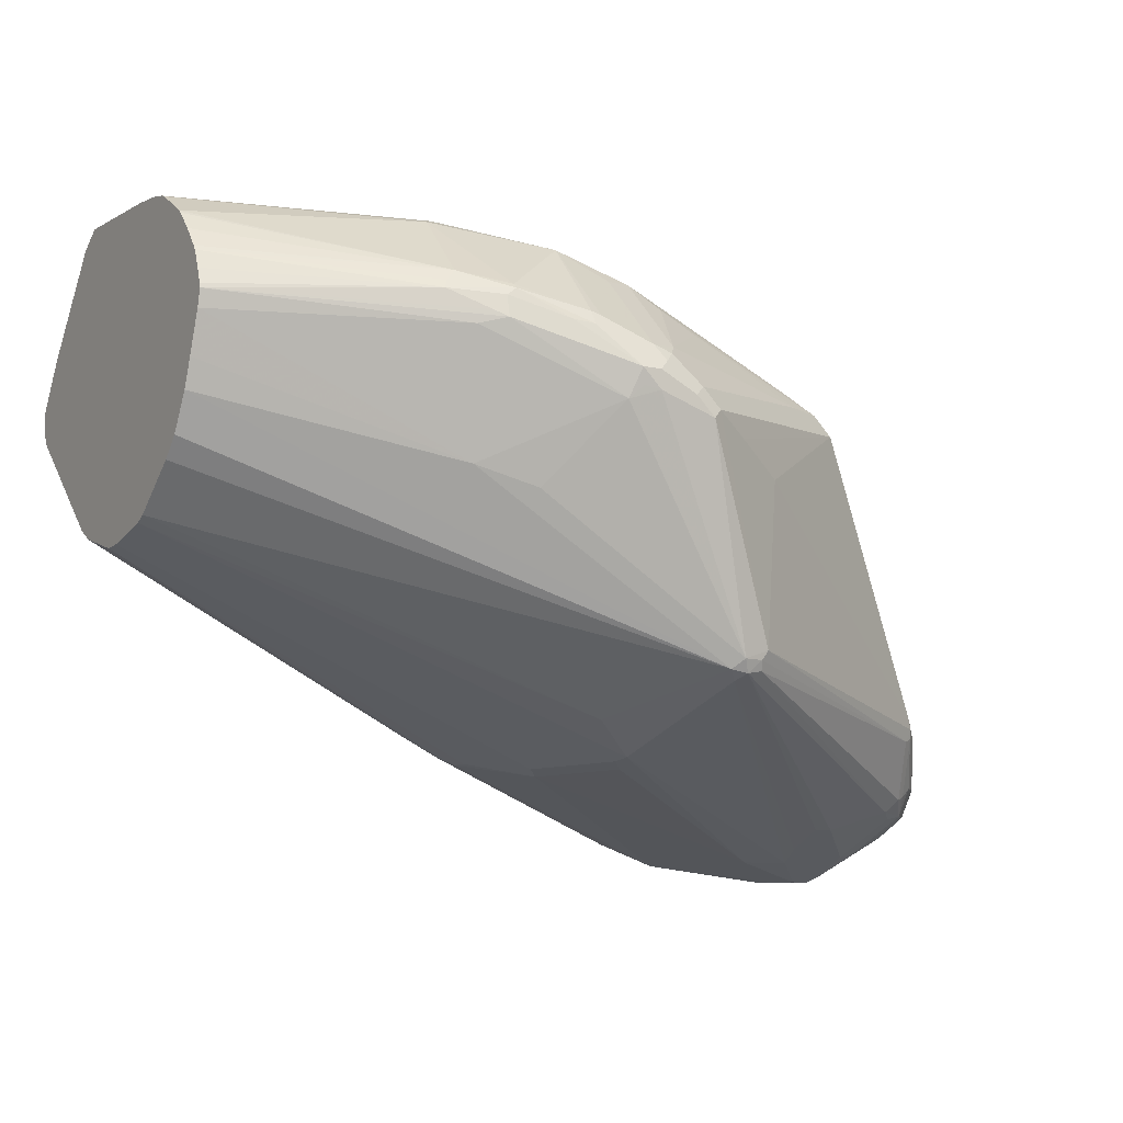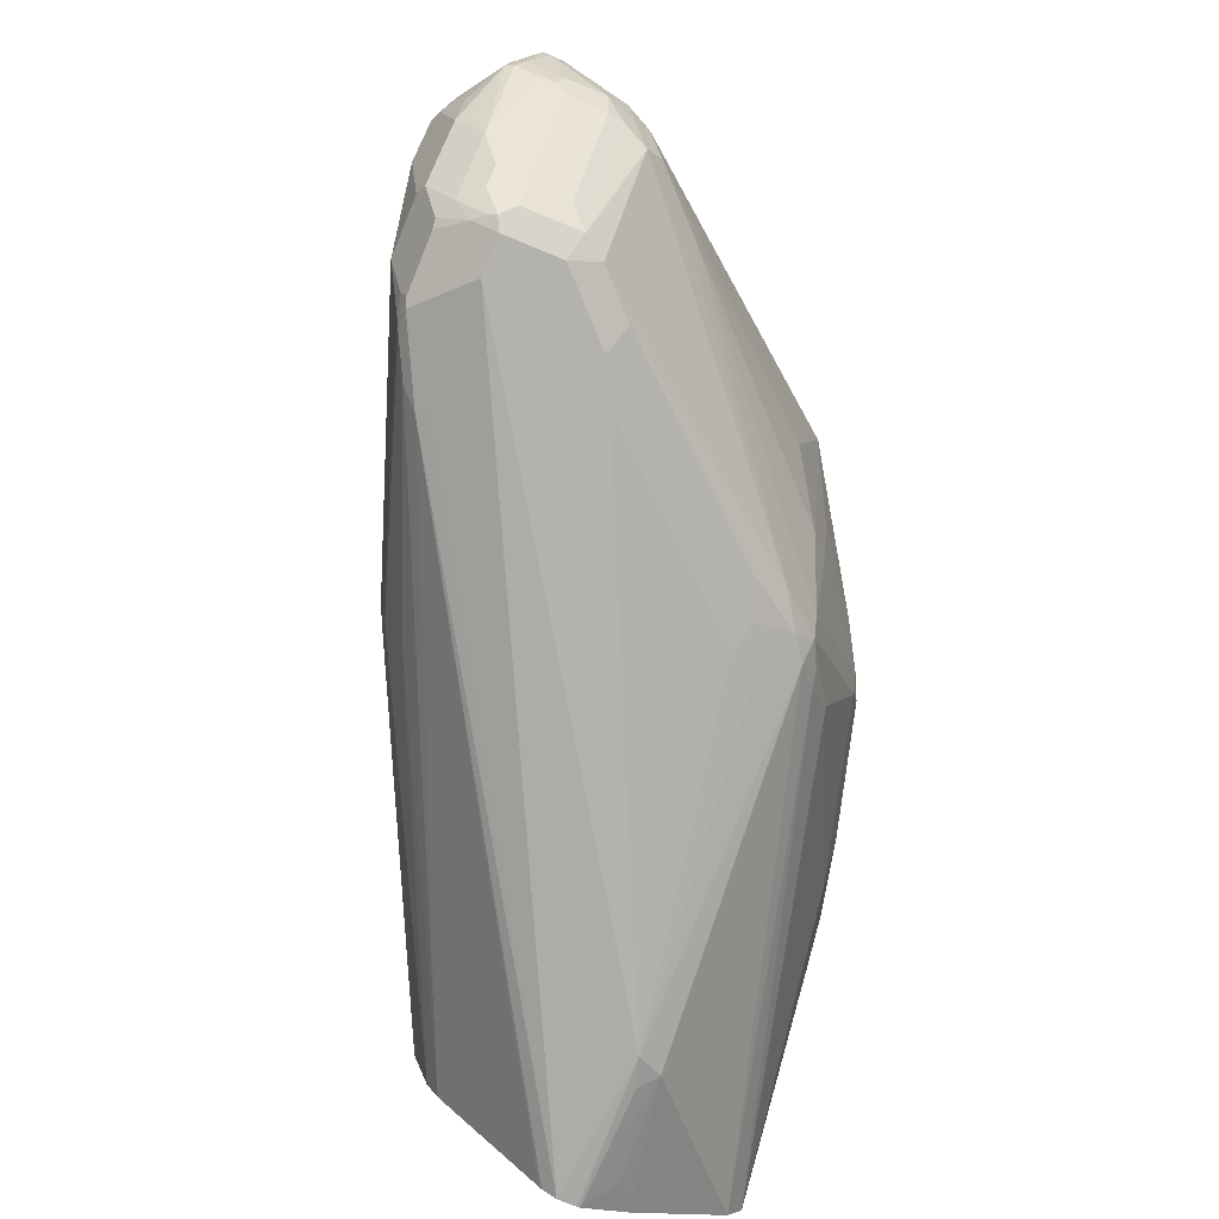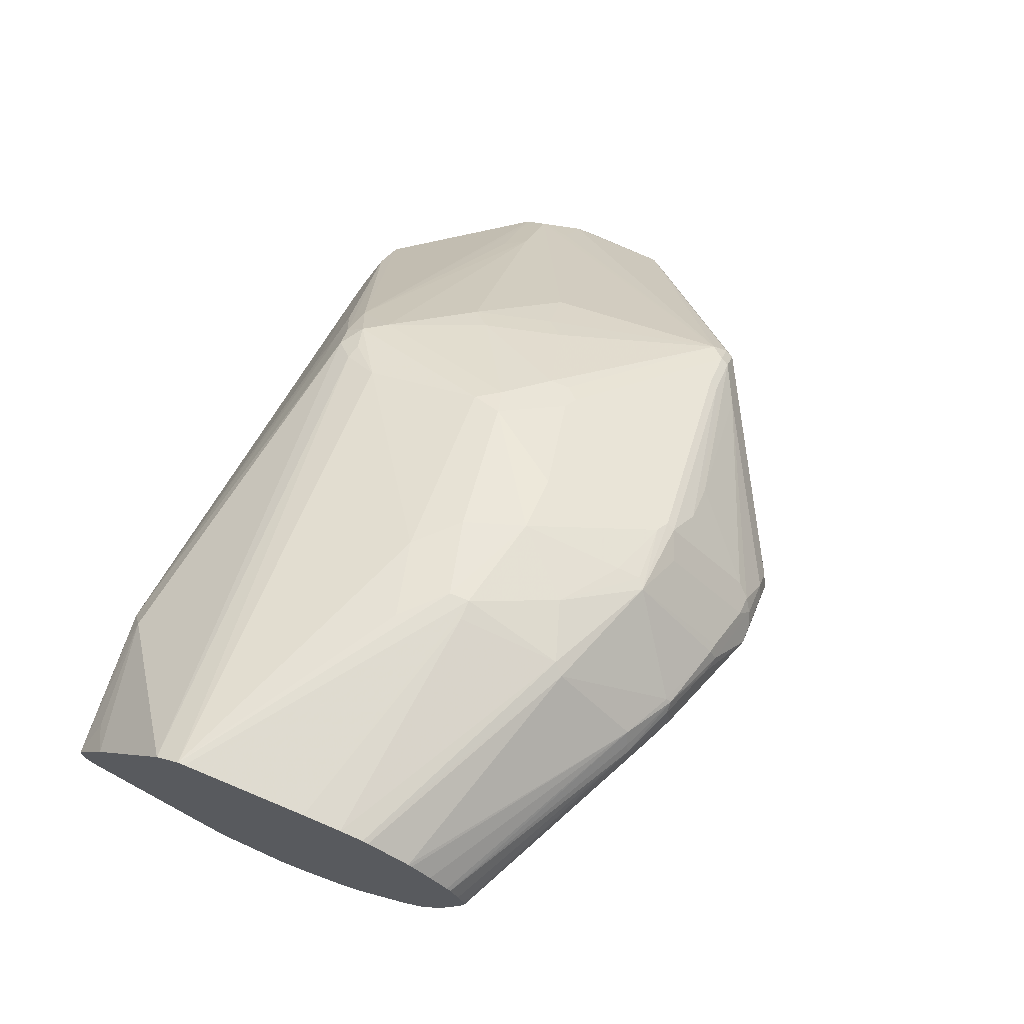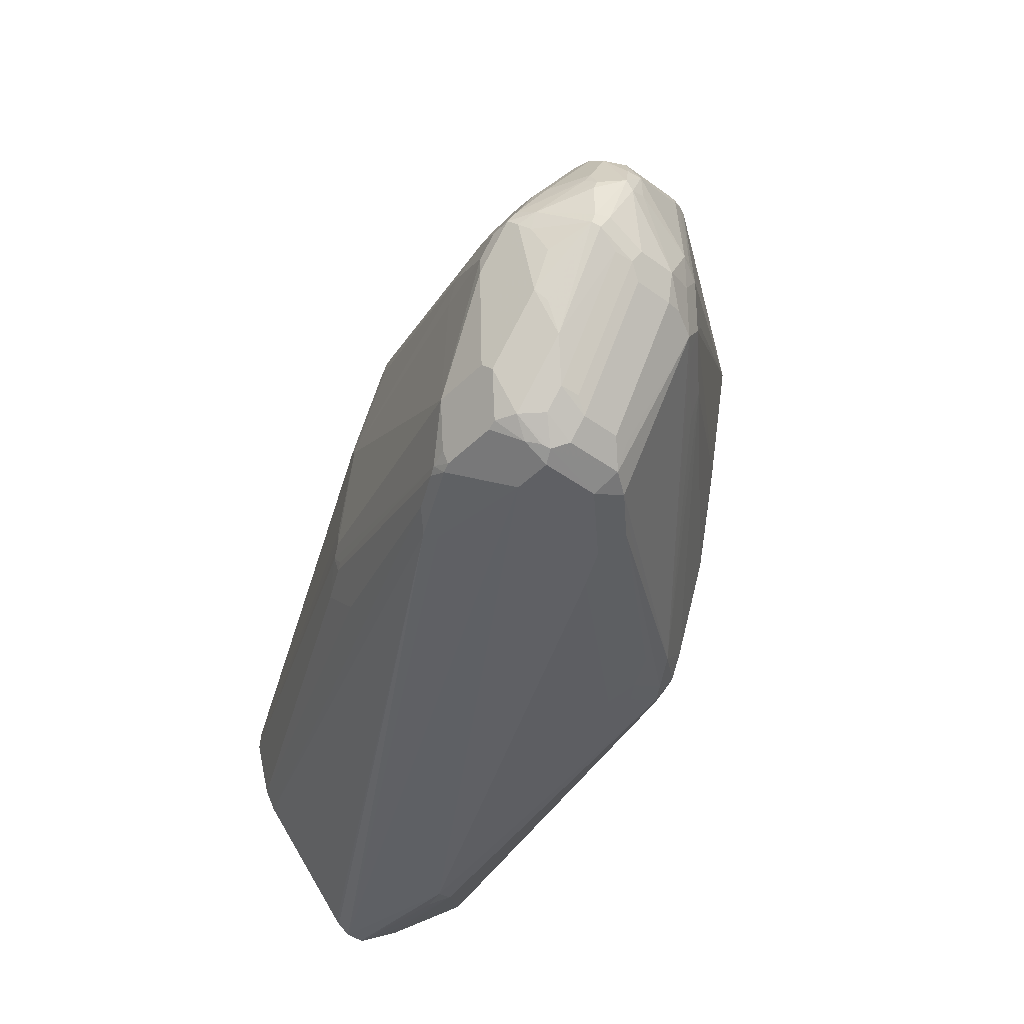
<metadata>
{"format":"obj","ext":"obj","renderer":"f3d","projection":"perspective","resolution":1024,"background":"white","views":[{"elev":-9.2,"azim":149.3,"up":"+Z"},{"elev":-79.6,"azim":-112.2,"up":"+Y"},{"elev":69.6,"azim":112.2,"up":"+Z"},{"elev":-43.3,"azim":-130.8,"up":"+Y"}]}
</metadata>
<code>
v -0.57 0.3678 0.04384
v -0.6041 0.3767 0.03572
v -0.57 0.3653 0.04625
v -0.609 0.3361 0.07549
v -0.609 0.3775 0.03407
v -0.6333 0.3832 0.02272
v -0.6382 0.3873 0.0146
v -0.6041 0.38 0.02922
v -0.5943 0.3775 0.03044
v -0.6236 0.3897 0.00972
v -0.5651 0.3702 0.02922
v -0.5651 0.3678 0.04018
v -0.5391 0.3572 0.04221
v -0.5456 0.3605 0.03896
v -0.4406 0.3118 0.03896
v -0.4406 0.3112 0.04137
v -0.4406 0.3084 0.04898
v -0.4406 0.3047 0.05823
v -0.5407 0.3556 0.04627
v -0.5456 0.354 0.05196
v -0.4406 0.303 0.06059
v -0.4406 0.2948 0.07073
v -0.4406 0.2859 0.08046
v -0.4406 0.2843 0.0819
v -0.5505 0.3166 0.08522
v -0.5554 0.3118 0.08766
v -0.4406 0.2621 0.09499
v -0.4406 0.2648 0.09392
v -0.4406 0.2512 0.09742
v -0.5554 0.2631 0.09743
v -0.5651 0.2631 0.09743
v -0.5846 0.302 0.08766
v -0.6138 0.3325 0.07549
v -0.6138 0.3215 0.07793
v -0.6431 0.3312 0.06819
v -0.6496 0.3345 0.06493
v -0.7405 0.3215 0.02922
v -0.747 0.3247 0.02596
v -0.6479 0.3386 0.06331
v -0.6333 0.3442 0.06169
v -0.6479 0.3775 0.02434
v -0.6431 0.3836 0.01949
v -0.7453 0.3386 0.0146
v -0.6577 0.3873 0.004868
v -0.6528 0.3897 -1.527e-05
v -0.6333 0.3897 0.00972
v -0.6625 0.3897 -0.009751
v -0.6674 0.3873 -0.004898
v -0.7746 0.3288 0.004868
v -0.6869 0.3775 -0.01463
v -0.669 0.3865 -0.009751
v -0.7064 0.3678 -0.112
v -0.7145 0.3637 -0.02925
v -0.8541 0.289 -0.1364
v -0.8509 0.289 -0.1429
v -0.7027 0.3678 -0.1169
v -0.704 0.3653 -0.1218
v -0.8606 0.2696 -0.1721
v -0.8541 0.2663 -0.1786
v -0.695 0.367 -0.1234
v -0.6918 0.3702 -0.1169
v -0.6333 0.3897 -1.527e-05
v -0.6187 0.3848 -0.004898
v -0.6252 0.3881 0.001602
v -0.5521 0.3637 0.02596
v -0.5586 0.367 0.03246
v -0.4406 0.3096 0.03026
v -0.5602 0.3459 -0.0341
v -0.4406 0.302 0.009756
v -0.4406 0.2966 -0.004318
v -0.4406 0.2858 -0.02273
v -0.6869 0.3653 -0.1218
v -0.5895 0.3556 -0.04387
v -0.6918 0.3605 -0.1266
v -0.8152 0.2566 -0.1883
v -0.8152 0.2371 -0.1981
v -0.8184 0.2241 -0.2046
v -0.6804 0.2841 -0.1575
v -0.6577 0.2971 -0.1413
v -0.4406 0.2484 -0.05358
v -0.4406 0.276 -0.03247
v -0.4406 0.2144 -0.06226
v -0.4406 0.2425 -0.05628
v -0.6788 0.276 -0.1591
v -0.6853 0.2696 -0.1624
v -0.7989 0.2144 -0.2046
v -0.6642 0.2225 -0.164
v -0.7908 0.203 -0.203
v -0.8281 0.1949 -0.2143
v -0.7892 0.1364 -0.2046
v -0.8281 0.1851 -0.2143
v -0.8184 0.1364 -0.2046
v -0.8233 0.1315 -0.2021
v -0.7794 0.1104 -0.1916
v -0.8087 0.1104 -0.1916
v -0.7746 0.1096 -0.19
v -0.7697 0.1157 -0.1924
v -0.7794 0.1169 -0.1948
v -0.7827 0.1332 -0.2013
v -0.6431 0.1754 -0.1559
v -0.6431 0.1851 -0.1559
v -0.4406 0.2046 -0.06274
v -0.6577 0.229 -0.1608
v -0.4406 0.2338 -0.05845
v -0.4406 0.1754 -0.05418
v -0.6187 0.1632 -0.1413
v -0.6365 0.1721 -0.1526
v -0.6431 0.1644 -0.1534
v -0.7648 0.1145 -0.19
v -0.7356 0.1096 -0.1705
v -0.7453 0.1145 -0.1802
v -0.6382 0.1632 -0.151
v -0.6382 0.1437 -0.1413
v -0.4406 0.1656 -0.04823
v -0.4406 0.1034 0.01188
v -0.4406 0.1093 0.003121
v -0.4406 0.1077 0.00473
v -0.7405 0.1072 -0.1656
v -0.7989 0.09746 -0.1656
v -0.5164 0.09743 0.01947
v -0.8184 0.09746 -0.1656
v -0.8184 0.104 -0.1786
v -0.8135 0.112 -0.1924
v -0.8233 0.112 -0.1876
v -0.8233 0.1023 -0.1729
v -0.8249 0.1007 -0.1689
v -0.8184 0.09746 -0.1364
v -0.8314 0.104 -0.1331
v -0.8314 0.104 -0.1624
v -0.833 0.112 -0.1778
v -0.8525 0.1413 -0.1876
v -0.8525 0.1608 -0.2021
v -0.8549 0.1559 -0.1961
v -0.8817 0.19 -0.1924
v -0.8834 0.1884 -0.1883
v -0.8834 0.1949 -0.1916
v -0.8606 0.2046 -0.2078
v -0.8574 0.1949 -0.2082
v -0.8622 0.1803 -0.2021
v -0.8525 0.1997 -0.2119
v -0.8476 0.2046 -0.2143
v -0.8379 0.2046 -0.2143
v -0.8249 0.2566 -0.1883
v -0.8509 0.2306 -0.2013
v -0.8606 0.2598 -0.1818
v -0.8598 0.229 -0.1997
v -0.8509 0.2111 -0.2111
v -0.8781 0.2241 -0.1924
v -0.8793 0.229 -0.19
v -0.8842 0.2192 -0.19
v -0.8834 0.2144 -0.1916
v -0.8939 0.2192 -0.1802
v -0.8793 0.2484 -0.1802
v -0.8696 0.2582 -0.1802
v -0.8647 0.2679 -0.1705
v -0.8549 0.2874 -0.1413
v -0.8703 0.2663 -0.1656
v -0.8801 0.2566 -0.1656
v -0.8842 0.2484 -0.1705
v -0.8834 0.2501 -0.1364
v -0.8939 0.229 -0.1705
v -0.8902 0.2338 -0.1753
v -0.8939 0.2144 -0.1766
v -0.8931 0.2176 -0.1689
v -0.8866 0.2046 -0.1364
v -0.8866 0.1851 -0.1461
v -0.8866 0.1851 -0.1656
v -0.8866 0.1949 -0.1851
v -0.8834 0.1786 -0.1689
v -0.8817 0.1803 -0.1778
v -0.8428 0.1218 -0.1778
v -0.8411 0.1137 -0.1624
v -0.8444 0.1202 -0.1689
v -0.8801 0.1721 -0.1624
v -0.8801 0.1721 -0.1429
v -0.8411 0.1137 -0.1429
v -0.8395 0.1153 -0.1348
v -0.872 0.1705 -0.1218
v -0.8233 0.1023 -0.1218
v -0.7242 0.1332 0.00322
v -0.8135 0.1023 -0.112
v -0.7892 0.09746 -0.1072
v -0.7697 0.09746 -0.0974
v -0.8038 0.1023 -0.1023
v -0.7064 0.1315 0.0146
v -0.7258 0.1218 -0.01463
v -0.7064 0.1218 -0.004898
v -0.7113 0.1169 -0.01949
v -0.6918 0.1169 -0.009751
v -0.695 0.1234 0.00322
v -0.695 0.1332 0.02272
v -0.5099 0.1039 0.03248
v -0.5018 0.09988 0.02435
v -0.4406 0.1037 0.02294
v -0.4547 0.1104 0.03571
v -0.4406 0.1191 0.04657
v -0.4406 0.1034 0.02162
v -0.4406 0.1699 0.1029
v -0.4406 0.158 0.09529
v -0.6853 0.1429 0.03246
v -0.6772 0.1608 0.04384
v -0.6934 0.1445 0.03084
v -0.7064 0.1413 0.02434
v -0.7145 0.1527 0.02272
v -0.8411 0.1819 -0.08443
v -0.7437 0.1916 0.01299
v -0.7339 0.2014 0.02272
v -0.6853 0.2306 0.06169
v -0.6772 0.2192 0.06331
v -0.6723 0.2338 0.06819
v -0.7047 0.2501 0.05196
v -0.6918 0.2533 0.05846
v -0.6918 0.2631 0.05846
v -0.6431 0.2728 0.07793
v -0.6138 0.2728 0.08766
v -0.6041 0.2436 0.08766
v -0.5651 0.2533 0.09743
v -0.5846 0.2241 0.08766
v -0.6706 0.2257 0.06658
v -0.5456 0.2338 0.09742
v -0.4406 0.1733 0.1029
v -0.4406 0.2329 0.09933
v -0.7275 0.315 0.03572
v -0.6983 0.2663 0.05519
v -0.7047 0.2598 0.05196
v -0.7729 0.3182 0.01299
v -0.7664 0.3247 0.01622
v -0.7762 0.3247 0.006485
v -0.7648 0.3288 0.0146
v -0.7453 0.3288 0.02434
v -0.6625 0.3442 0.05196
v -0.682 0.3442 0.04219
v -0.8793 0.2521 -0.1266
v -0.8801 0.2014 -0.1234
v -0.8622 0.1997 -0.1023
v -0.8703 0.1819 -0.1137
v -0.8817 0.19 -0.1315
v -0.8622 0.1705 -0.112
v -0.833 0.1705 -0.08281
v -0.7746 0.229 -0.004898
v -0.7534 0.2306 0.01299
v -0.7437 0.2403 0.02272
v -0.8785 0.1738 -0.1348
v -0.8834 0.2079 -0.1299
v -0.8817 0.2509 -0.1315
v -0.885 0.2452 -0.138
v -0.8801 0.2566 -0.1364
v -0.872 0.2606 -0.1218
v -0.8525 0.2898 -0.1315
v -0.8647 0.2777 -0.1413
v -0.8866 0.2436 -0.1461
f 2 3 1
f 185 191 203
f 203 191 202
f 202 191 200
f 202 200 201
f 200 198 201
f 199 198 200
f 199 200 191
f 199 191 192
f 199 192 196
f 196 115 198
f 197 115 196
f 197 120 115
f 194 193 120
f 194 120 197
f 194 197 196
f 194 196 195
f 194 195 192
f 194 192 193
f 193 192 120
f 120 192 191
f 190 120 191
f 190 191 185
f 190 185 187
f 190 187 120
f 189 183 120
f 189 120 187
f 189 187 188
f 185 203 180
f 189 188 183
f 204 180 203
f 204 206 205
f 222 198 28
f 221 198 222
f 221 222 31
f 221 31 217
f 221 217 198
f 220 198 217
f 220 217 218
f 220 218 198
f 218 201 198
f 218 209 201
f 218 219 209
f 210 209 219
f 216 210 219
f 216 219 218
f 216 218 217
f 216 217 215
f 216 215 210
f 210 215 214
f 210 214 213
f 210 213 212
f 210 212 211
f 210 211 208
f 210 208 209
f 208 203 209
f 204 203 208
f 204 208 207
f 204 207 206
f 204 205 180
f 184 183 188
f 184 188 187
f 184 187 186
f 170 169 135
f 136 151 137
f 136 152 151
f 168 163 152
f 168 152 136
f 168 136 135
f 168 135 169
f 168 169 167
f 168 167 163
f 163 167 166
f 164 163 166
f 164 166 165
f 164 165 161
f 164 161 163
f 163 161 152
f 162 152 161
f 162 153 152
f 159 153 162
f 159 162 161
f 159 161 160
f 159 160 158
f 159 158 153
f 154 153 158
f 154 158 157
f 155 154 157
f 155 157 156
f 155 156 58
f 170 171 169
f 170 131 171
f 170 135 131
f 171 131 130
f 184 186 185
f 184 185 180
f 184 180 181
f 184 181 182
f 184 182 183
f 183 182 120
f 121 120 127
f 127 120 182
f 127 182 181
f 179 128 127
f 179 127 181
f 179 181 180
f 179 180 178
f 29 222 28
f 179 178 128
f 129 172 130
f 176 172 129
f 176 129 128
f 176 128 177
f 176 177 175
f 176 175 172
f 174 172 175
f 174 175 169
f 174 169 172
f 173 172 169
f 173 169 171
f 173 171 172
f 171 130 172
f 128 178 177
f 155 58 154
f 30 222 29
f 28 198 16
f 156 250 54
f 156 157 158
f 156 158 250
f 160 247 158
f 247 250 158
f 247 249 250
f 247 248 249
f 247 233 248
f 245 233 247
f 245 247 160
f 245 160 246
f 245 246 165
f 245 165 244
f 245 244 233
f 234 233 244
f 234 244 165
f 237 234 165
f 237 165 166
f 243 237 166
f 243 166 175
f 243 175 177
f 243 177 178
f 243 178 237
f 226 235 236
f 212 213 211
f 225 211 213
f 225 226 211
f 156 54 55
f 242 211 226
f 156 55 58
f 249 53 54
f 65 68 63
f 73 63 68
f 61 63 73
f 101 102 100
f 114 110 111
f 96 110 119
f 95 123 93
f 124 93 123
f 124 132 93
f 77 78 86
f 75 143 60
f 59 60 143
f 185 186 187
f 195 196 192
f 203 202 201
f 203 201 209
f 35 37 223
f 169 166 167
f 175 166 169
f 246 161 165
f 251 160 161
f 251 161 246
f 251 246 160
f 53 49 50
f 248 233 49
f 249 248 49
f 249 49 53
f 249 54 250
f 207 208 211
f 207 211 242
f 240 205 206
f 227 38 229
f 227 229 49
f 227 49 228
f 227 228 226
f 227 226 224
f 224 226 225
f 224 225 213
f 224 213 38
f 38 213 37
f 37 213 223
f 214 223 213
f 214 35 223
f 215 35 214
f 34 35 215
f 34 215 32
f 215 31 32
f 215 217 31
f 115 82 198
f 71 16 82
f 16 198 82
f 17 18 16
f 21 22 18
f 18 22 16
f 23 24 22
f 24 25 28
f 24 28 22
f 22 28 16
f 227 224 38
f 38 230 229
f 38 39 230
f 231 230 39
f 241 240 206
f 241 206 207
f 241 207 242
f 241 242 226
f 241 226 240
f 240 226 236
f 240 236 205
f 238 205 236
f 239 180 205
f 239 205 238
f 239 238 180
f 178 180 238
f 178 238 236
f 30 31 222
f 178 236 237
f 234 236 235
f 234 235 226
f 234 226 233
f 228 233 226
f 228 49 233
f 43 44 49
f 229 43 49
f 231 39 41
f 232 231 41
f 232 41 43
f 232 43 229
f 232 229 231
f 231 229 230
f 237 236 234
f 154 58 59
f 199 196 198
f 154 145 146
f 11 63 10
f 64 10 63
f 62 47 10
f 62 10 64
f 62 64 63
f 62 63 61
f 62 61 47
f 52 47 61
f 56 52 61
f 56 61 60
f 57 56 60
f 57 60 59
f 57 59 58
f 57 58 55
f 57 55 56
f 56 55 52
f 52 55 54
f 52 54 53
f 52 53 50
f 52 50 51
f 52 51 47
f 48 47 51
f 48 51 50
f 48 50 49
f 48 49 44
f 48 44 47
f 45 47 44
f 11 65 63
f 45 10 47
f 11 15 65
f 11 12 66
f 81 71 80
f 72 71 81
f 72 81 80
f 72 80 79
f 74 72 79
f 74 79 78
f 74 78 77
f 76 74 77
f 76 77 75
f 76 75 74
f 74 75 60
f 74 60 72
f 72 60 61
f 72 61 73
f 72 73 68
f 72 68 70
f 72 70 71
f 70 16 71
f 15 16 70
f 67 15 70
f 69 67 70
f 69 70 68
f 69 68 67
f 67 68 65
f 67 65 15
f 14 15 66
f 12 14 66
f 11 66 15
f 7 8 10
f 46 7 10
f 46 10 45
f 20 1 3
f 20 3 25
f 20 25 24
f 20 24 23
f 20 23 22
f 20 22 21
f 20 21 18
f 20 18 19
f 19 18 13
f 13 18 17
f 13 17 16
f 13 16 15
f 13 15 14
f 13 14 12
f 13 12 1
f 9 1 12
f 9 12 11
f 9 11 10
f 9 10 8
f 9 8 1
f 8 2 1
f 5 2 8
f 5 8 7
f 5 7 6
f 5 6 4
f 5 4 2
f 2 4 3
f 20 19 1
f 19 13 1
f 3 4 25
f 26 25 4
f 46 45 7
f 7 45 44
f 42 6 7
f 42 7 44
f 42 44 43
f 42 43 41
f 42 41 6
f 6 41 39
f 40 4 6
f 40 6 39
f 40 39 4
f 36 4 39
f 36 39 38
f 80 71 82
f 36 38 37
f 36 35 4
f 33 4 35
f 33 35 34
f 154 59 145
f 33 32 4
f 26 4 32
f 26 32 31
f 26 31 30
f 26 30 29
f 27 26 29
f 27 29 28
f 27 28 25
f 27 25 26
f 36 37 35
f 83 80 82
f 33 34 32
f 78 79 83
f 138 137 140
f 138 140 139
f 138 139 134
f 138 134 137
f 134 136 137
f 134 135 136
f 134 131 135
f 133 131 134
f 133 134 132
f 133 132 131
f 131 132 124
f 131 124 130
f 126 130 124
f 126 129 130
f 126 128 129
f 126 127 128
f 126 121 127
f 122 121 126
f 125 122 126
f 125 126 124
f 125 124 122
f 122 124 123
f 122 123 95
f 122 95 96
f 122 96 121
f 121 96 119
f 121 119 120
f 140 137 141
f 140 141 132
f 140 132 139
f 134 139 132
f 79 80 83
f 154 146 153
f 147 149 146
f 146 149 153
f 150 153 149
f 150 152 153
f 150 151 152
f 150 137 151
f 148 137 150
f 148 150 149
f 148 149 147
f 148 147 137
f 147 141 137
f 120 119 115
f 144 141 147
f 144 146 145
f 144 145 59
f 144 59 143
f 144 143 141
f 142 141 143
f 142 143 75
f 142 77 86
f 142 86 89
f 142 89 141
f 91 141 89
f 91 92 93
f 91 93 141
f 141 93 132
f 144 147 146
f 118 115 119
f 142 75 77
f 118 110 115
f 104 103 84
f 85 84 103
f 87 85 103
f 87 103 102
f 87 102 101
f 87 101 100
f 90 88 87
f 90 87 100
f 90 100 99
f 90 99 97
f 90 97 98
f 94 90 98
f 94 98 97
f 94 97 96
f 94 96 95
f 94 93 90
f 90 93 92
f 90 92 91
f 90 91 89
f 90 89 88
f 88 89 86
f 88 86 87
f 87 86 85
f 85 86 78
f 85 78 84
f 118 119 110
f 78 83 84
f 104 82 103
f 104 83 82
f 94 95 93
f 102 103 82
f 117 116 115
f 117 115 110
f 104 84 83
f 117 110 116
f 116 110 114
f 116 114 115
f 114 82 115
f 105 82 114
f 113 105 114
f 113 114 111
f 113 111 106
f 107 106 112
f 108 107 112
f 109 108 112
f 113 106 105
f 109 106 111
f 109 112 106
f 106 102 105
f 107 100 102
f 107 99 100
f 97 99 107
f 107 102 106
f 108 97 107
f 109 97 108
f 109 96 97
f 102 82 105
f 109 110 96
f 109 111 110

</code>
